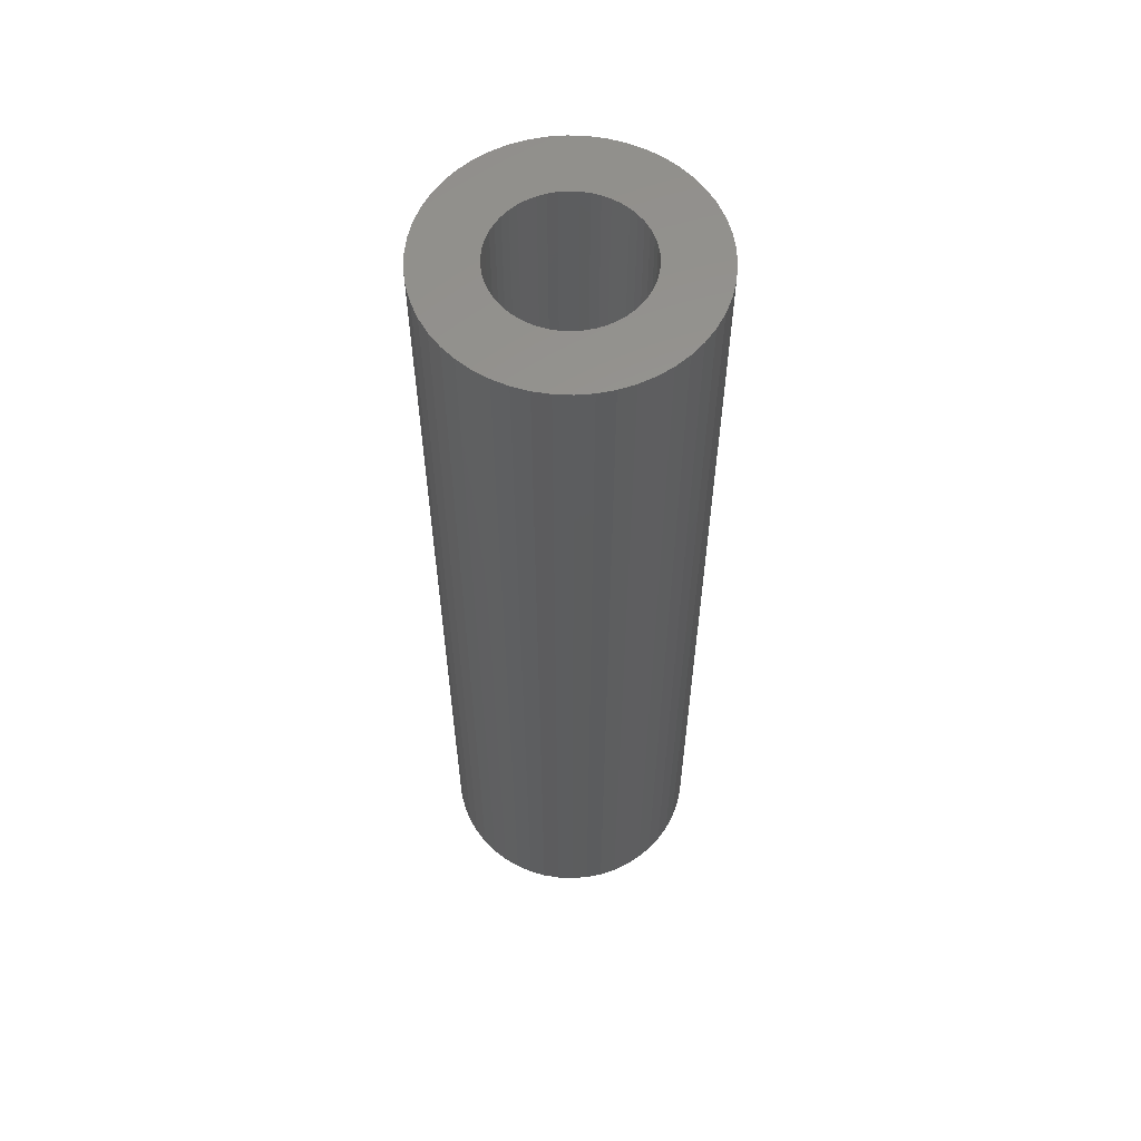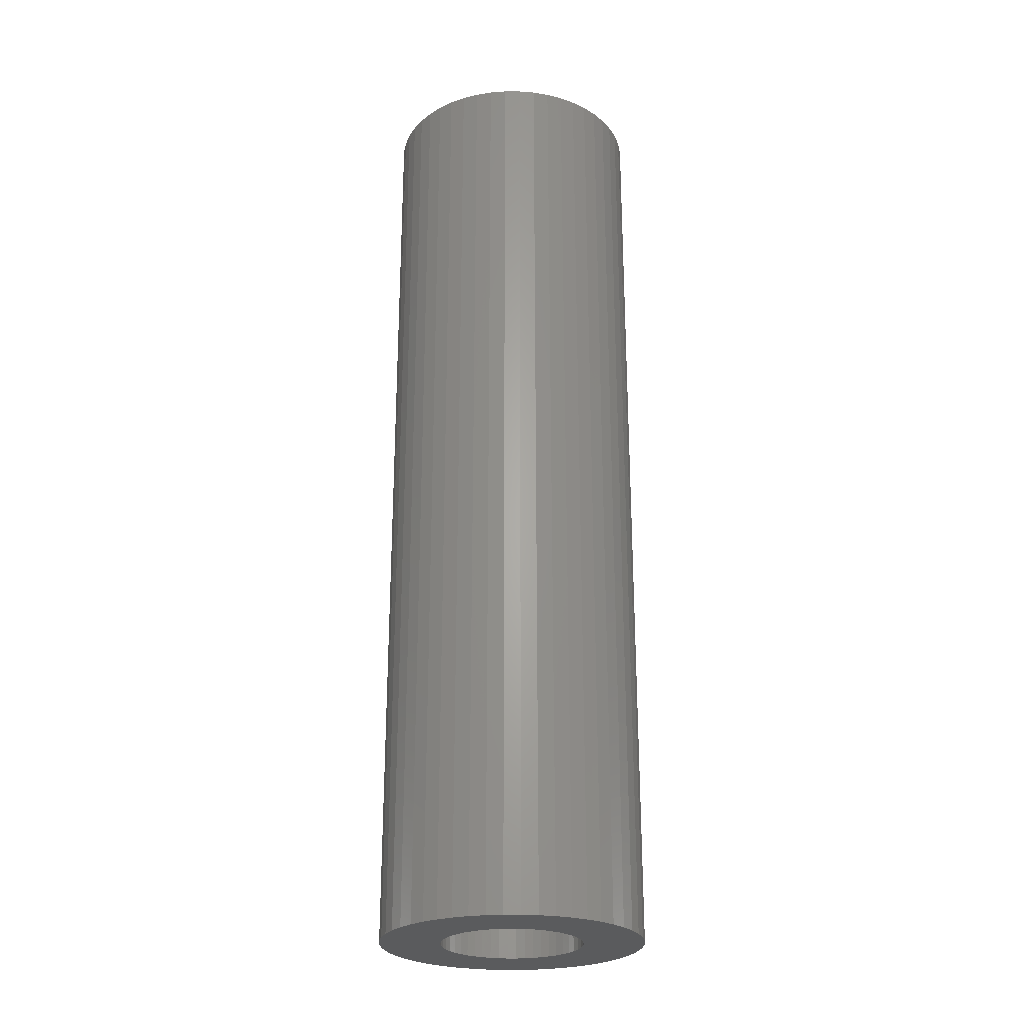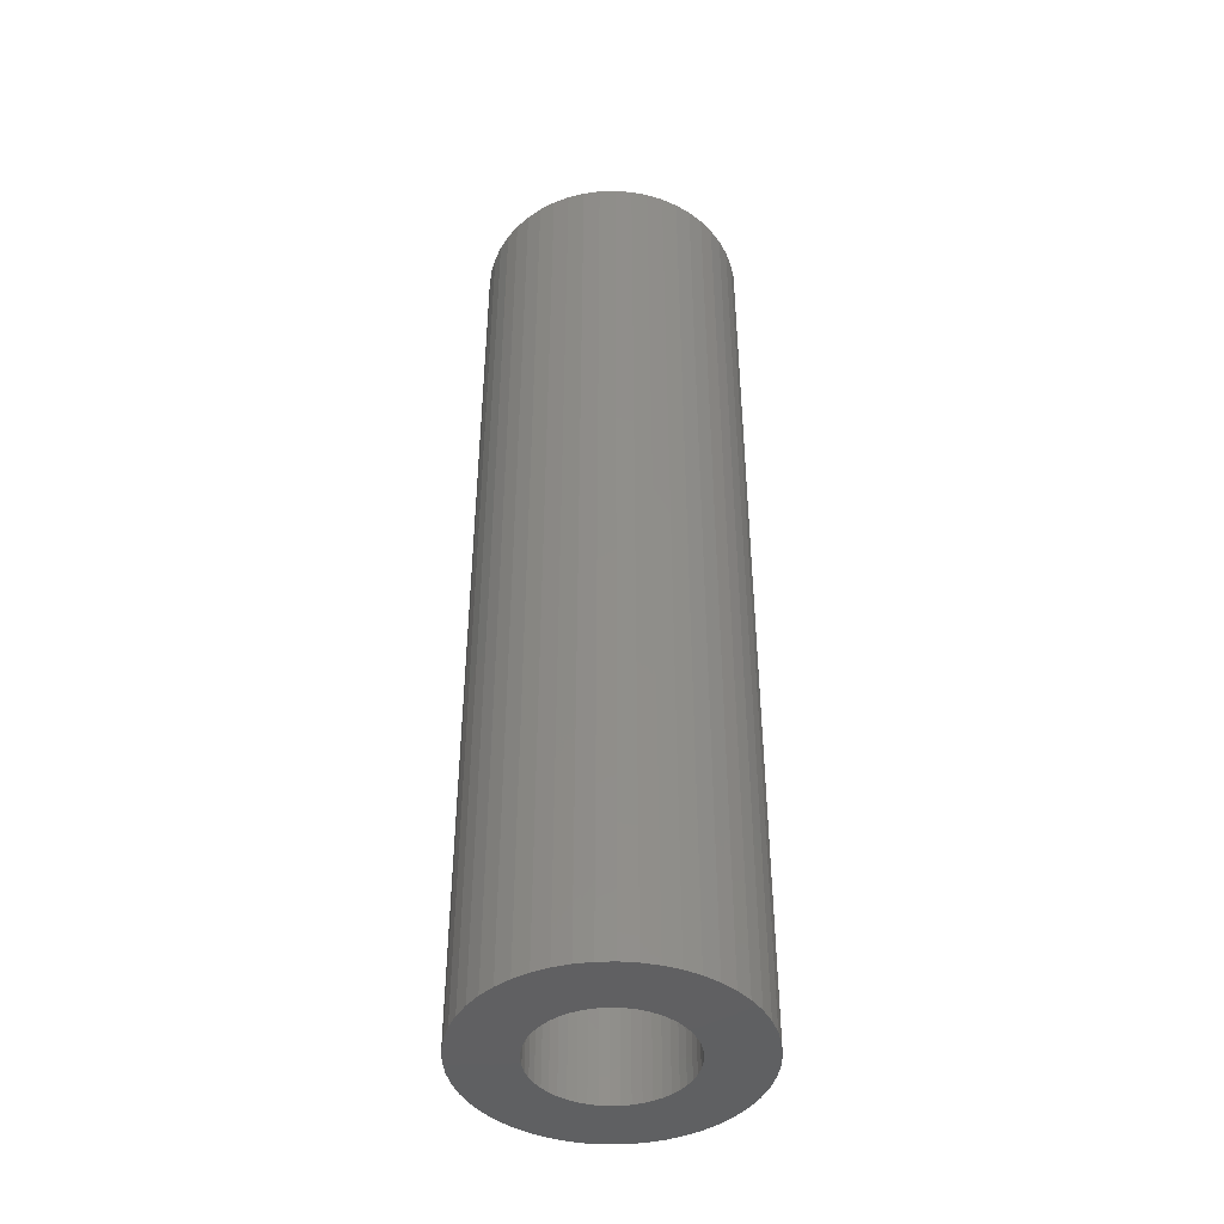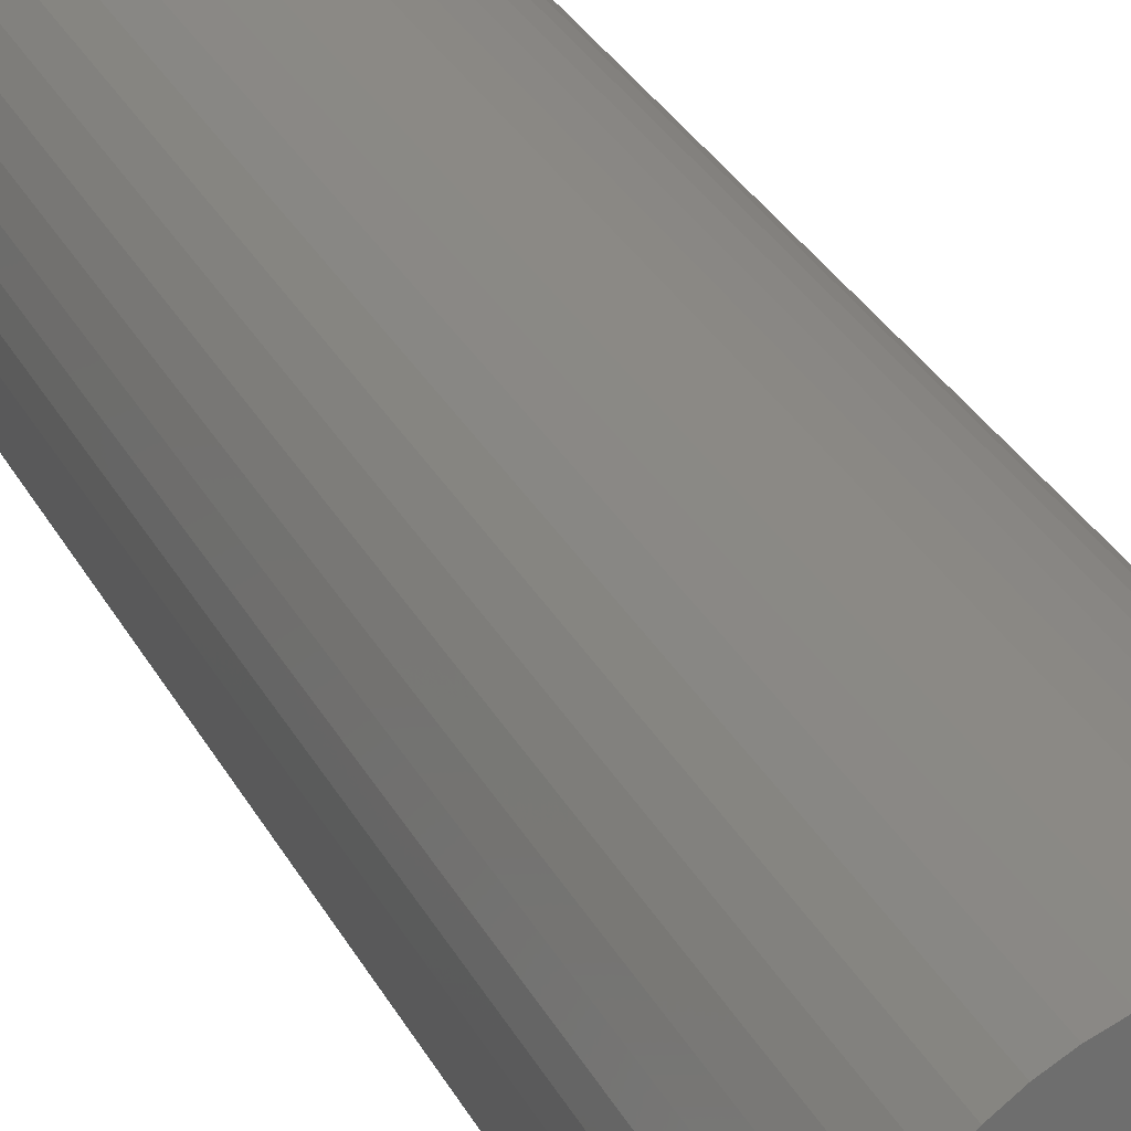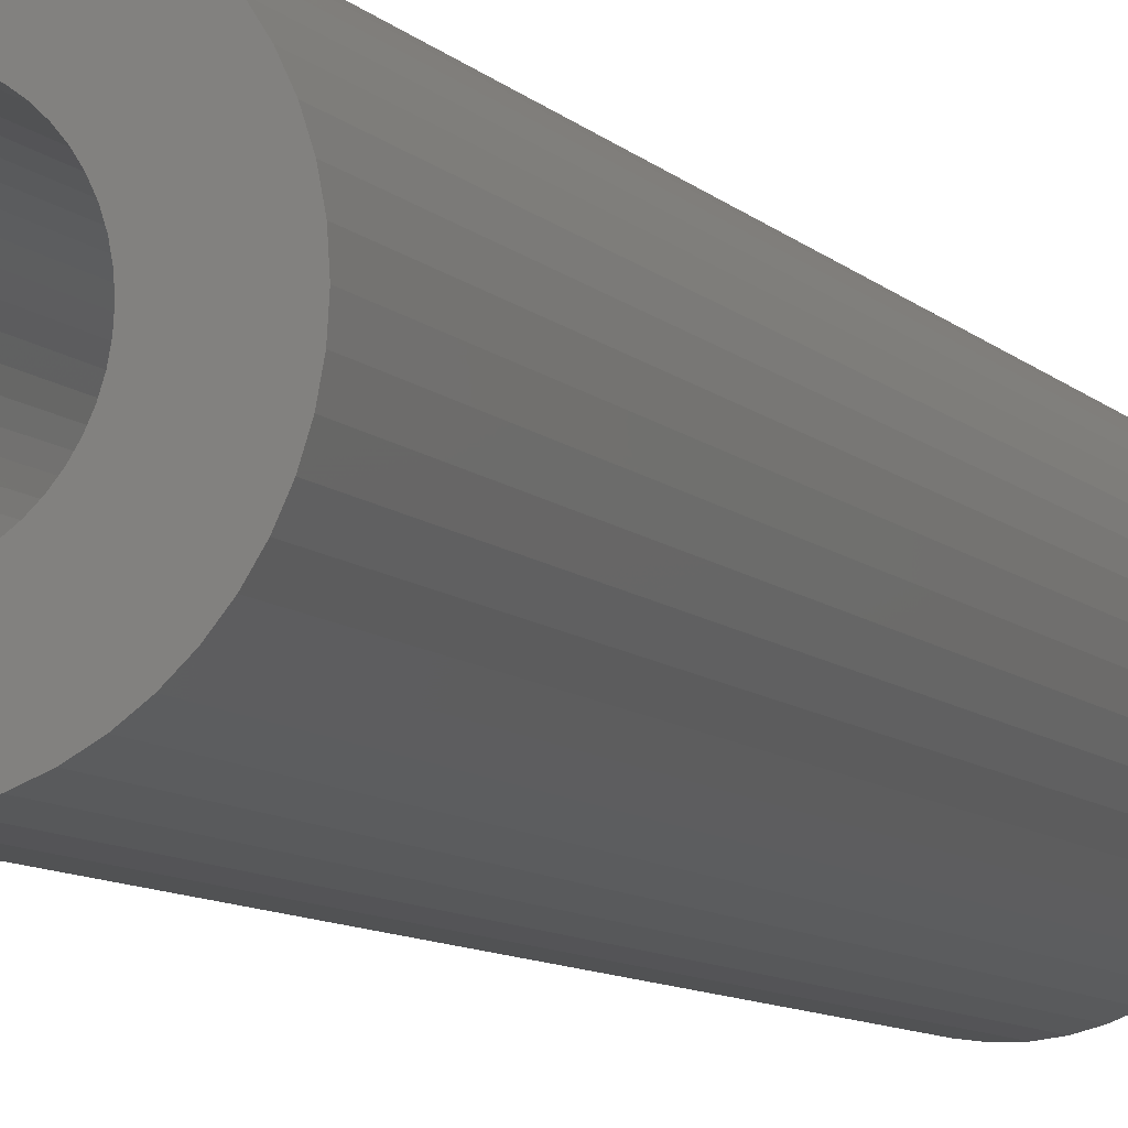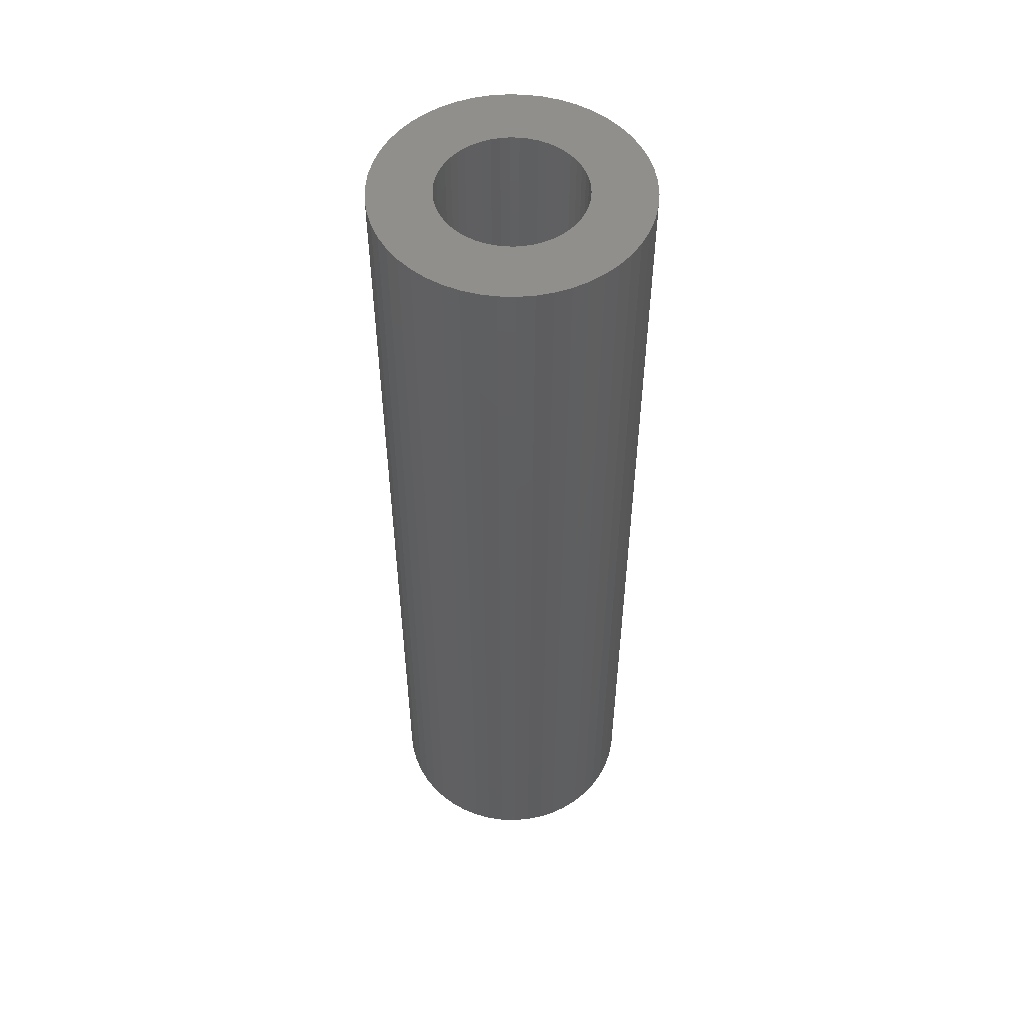
<metadata>
{"format":"stl","ext":"stl","renderer":"f3d","projection":"perspective","resolution":1024,"background":"white","views":[{"elev":58.9,"azim":-76.7,"up":"+Z"},{"elev":-25.3,"azim":-28.9,"up":"+Z"},{"elev":-43.4,"azim":-178.0,"up":"+Z"},{"elev":29.5,"azim":157.2,"up":"+Y"},{"elev":-8.3,"azim":22.4,"up":"+Y"},{"elev":52.7,"azim":88.4,"up":"+Z"}]}
</metadata>
<code>
# stl→obj: 200 verts, 400 faces
v 2.5 0 9
v 2.48 0.3133 -9
v 2.48 0.3133 9
v 2.5 0 -9
v -2.5 0 -9
v -2.48 0.3133 9
v -2.48 0.3133 -9
v -2.5 0 9
v 0.157 2.495 -9
v -0.157 2.495 9
v 0.157 2.495 9
v -0.157 2.495 -9
v -0.157 -2.495 -9
v 0.157 -2.495 9
v -0.157 -2.495 9
v 0.157 -2.495 -9
v 1.822 1.711 -9
v 1.594 1.926 9
v 1.822 1.711 9
v 1.594 1.926 -9
v -1.594 1.926 -9
v -1.822 1.711 9
v -1.594 1.926 9
v -1.822 1.711 -9
v -0.7725 2.378 -9
v -1.064 2.262 9
v -0.7725 2.378 9
v -1.064 2.262 -9
v 2.324 0.9203 9
v 2.191 1.204 -9
v 2.191 1.204 9
v 2.324 0.9203 -9
v 1.064 2.262 -9
v 0.7725 2.378 9
v 1.064 2.262 9
v 0.7725 2.378 -9
v 0.4685 2.456 9
v 0.4685 2.456 -9
v 1.34 2.111 -9
v 1.34 2.111 9
v -2.324 0.9203 -9
v -2.191 1.204 9
v -2.191 1.204 -9
v -2.324 0.9203 9
v 1.35 0 9
v 1.339 0.1692 9
v 2.421 0.6217 9
v 2.48 -0.3133 9
v 1.308 0.3357 9
v 1.339 -0.1692 9
v 1.255 0.497 9
v 2.421 -0.6217 9
v 1.183 0.6504 9
v 2.023 1.469 9
v 1.308 -0.3357 9
v 1.092 0.7935 9
v 2.324 -0.9203 9
v 0.9841 0.9241 9
v 1.255 -0.497 9
v 2.191 -1.204 9
v 0.8605 1.04 9
v 0.7234 1.14 9
v 0.5748 1.222 9
v 0.4172 1.284 9
v 0.253 1.326 9
v 0.08477 1.347 9
v -0.08477 1.347 9
v -0.253 1.326 9
v -0.4685 2.456 9
v -0.4172 1.284 9
v -0.5748 1.222 9
v -0.7234 1.14 9
v -1.34 2.111 9
v -0.8605 1.04 9
v -0.9841 0.9241 9
v -1.092 0.7935 9
v -2.023 1.469 9
v -1.183 0.6504 9
v -1.255 0.497 9
v 1.183 -0.6504 9
v 2.023 -1.469 9
v 1.092 -0.7935 9
v 1.822 -1.711 9
v 0.9841 -0.9241 9
v 1.594 -1.926 9
v 0.8605 -1.04 9
v 1.34 -2.111 9
v 0.7234 -1.14 9
v 1.064 -2.262 9
v 0.5748 -1.222 9
v 0.7725 -2.378 9
v 0.4172 -1.284 9
v 0.4685 -2.456 9
v 0.253 -1.326 9
v 0.08477 -1.347 9
v -0.08477 -1.347 9
v -0.253 -1.326 9
v -0.4685 -2.456 9
v -0.4172 -1.284 9
v -0.7725 -2.378 9
v -0.5748 -1.222 9
v -1.064 -2.262 9
v -0.7234 -1.14 9
v -1.34 -2.111 9
v -0.8605 -1.04 9
v -1.594 -1.926 9
v -0.9841 -0.9241 9
v -1.822 -1.711 9
v -1.092 -0.7935 9
v -2.023 -1.469 9
v -1.183 -0.6504 9
v -2.191 -1.204 9
v -1.255 -0.497 9
v -2.324 -0.9203 9
v -1.308 -0.3357 9
v -2.421 -0.6217 9
v -1.339 -0.1692 9
v -2.48 -0.3133 9
v -1.35 0 9
v -1.308 0.3357 9
v -2.421 0.6217 9
v -1.339 0.1692 9
v -0.4685 2.456 -9
v 1.35 0 -9
v 2.48 -0.3133 -9
v 1.339 -0.1692 -9
v 2.421 -0.6217 -9
v 1.308 -0.3357 -9
v 2.324 -0.9203 -9
v 1.339 0.1692 -9
v 1.255 -0.497 -9
v 2.191 -1.204 -9
v 2.421 0.6217 -9
v 1.183 -0.6504 -9
v 2.023 -1.469 -9
v 1.308 0.3357 -9
v 1.092 -0.7935 -9
v 1.822 -1.711 -9
v 0.9841 -0.9241 -9
v 1.594 -1.926 -9
v 1.255 0.497 -9
v 0.8605 -1.04 -9
v 1.34 -2.111 -9
v 0.7234 -1.14 -9
v 1.064 -2.262 -9
v 0.5748 -1.222 -9
v 0.7725 -2.378 -9
v 0.4172 -1.284 -9
v 0.4685 -2.456 -9
v 0.253 -1.326 -9
v 0.08477 -1.347 -9
v -0.08477 -1.347 -9
v -0.253 -1.326 -9
v -0.4685 -2.456 -9
v -0.4172 -1.284 -9
v -0.7725 -2.378 -9
v -0.5748 -1.222 -9
v -1.064 -2.262 -9
v -0.7234 -1.14 -9
v -1.34 -2.111 -9
v -0.8605 -1.04 -9
v -1.594 -1.926 -9
v -0.9841 -0.9241 -9
v -1.822 -1.711 -9
v -1.092 -0.7935 -9
v -2.023 -1.469 -9
v -1.183 -0.6504 -9
v -2.191 -1.204 -9
v -1.255 -0.497 -9
v 1.183 0.6504 -9
v 2.023 1.469 -9
v 1.092 0.7935 -9
v 0.9841 0.9241 -9
v 0.8605 1.04 -9
v 0.7234 1.14 -9
v 0.5748 1.222 -9
v 0.4172 1.284 -9
v 0.253 1.326 -9
v 0.08477 1.347 -9
v -0.08477 1.347 -9
v -0.253 1.326 -9
v -0.4172 1.284 -9
v -0.5748 1.222 -9
v -0.7234 1.14 -9
v -1.34 2.111 -9
v -0.8605 1.04 -9
v -0.9841 0.9241 -9
v -1.092 0.7935 -9
v -2.023 1.469 -9
v -1.183 0.6504 -9
v -1.255 0.497 -9
v -1.308 0.3357 -9
v -2.421 0.6217 -9
v -1.339 0.1692 -9
v -1.35 0 -9
v -2.324 -0.9203 -9
v -1.308 -0.3357 -9
v -2.421 -0.6217 -9
v -1.339 -0.1692 -9
v -2.48 -0.3133 -9
f 1 2 3
f 2 1 4
f 5 6 7
f 6 5 8
f 9 10 11
f 10 9 12
f 13 14 15
f 14 13 16
f 17 18 19
f 18 17 20
f 21 22 23
f 22 21 24
f 25 26 27
f 26 25 28
f 29 30 31
f 30 29 32
f 33 34 35
f 34 33 36
f 36 37 34
f 37 36 38
f 39 35 40
f 35 39 33
f 41 42 43
f 42 41 44
f 45 1 3
f 46 3 47
f 1 45 48
f 49 47 29
f 50 48 45
f 51 29 31
f 48 50 52
f 53 31 54
f 55 52 50
f 56 54 19
f 52 55 57
f 58 19 18
f 59 57 55
f 57 59 60
f 61 18 40
f 3 46 45
f 47 49 46
f 29 51 49
f 31 53 51
f 54 56 53
f 62 40 35
f 19 58 56
f 18 61 58
f 63 35 34
f 40 62 61
f 35 63 62
f 64 34 37
f 34 64 63
f 37 65 64
f 11 65 37
f 11 66 65
f 11 67 66
f 10 67 11
f 10 68 67
f 69 68 10
f 68 69 70
f 27 70 69
f 70 27 71
f 26 71 27
f 71 26 72
f 73 72 26
f 72 73 74
f 23 74 73
f 74 23 75
f 22 75 23
f 75 22 76
f 77 76 22
f 76 77 78
f 42 78 77
f 78 42 79
f 80 60 59
f 60 80 81
f 82 81 80
f 81 82 83
f 84 83 82
f 83 84 85
f 86 85 84
f 85 86 87
f 88 87 86
f 87 88 89
f 90 89 88
f 89 90 91
f 92 91 90
f 91 92 93
f 94 93 92
f 94 14 93
f 95 14 94
f 96 14 95
f 96 15 14
f 97 15 96
f 98 97 99
f 97 98 15
f 100 99 101
f 102 101 103
f 99 100 98
f 104 103 105
f 106 105 107
f 101 102 100
f 108 107 109
f 110 109 111
f 112 111 113
f 114 113 115
f 116 115 117
f 103 104 102
f 118 117 119
f 44 79 42
f 105 106 104
f 79 44 120
f 107 108 106
f 121 120 44
f 109 110 108
f 120 121 122
f 111 112 110
f 6 122 121
f 113 114 112
f 122 6 119
f 115 116 114
f 8 119 6
f 117 118 116
f 119 8 118
f 12 69 10
f 69 12 123
f 124 4 125
f 126 125 127
f 4 124 2
f 128 127 129
f 130 2 124
f 131 129 132
f 2 130 133
f 134 132 135
f 136 133 130
f 137 135 138
f 133 136 32
f 139 138 140
f 141 32 136
f 32 141 30
f 142 140 143
f 125 126 124
f 127 128 126
f 129 131 128
f 132 134 131
f 135 137 134
f 144 143 145
f 138 139 137
f 140 142 139
f 146 145 147
f 143 144 142
f 145 146 144
f 148 147 149
f 147 148 146
f 149 150 148
f 16 150 149
f 16 151 150
f 16 152 151
f 13 152 16
f 13 153 152
f 154 153 13
f 153 154 155
f 156 155 154
f 155 156 157
f 158 157 156
f 157 158 159
f 160 159 158
f 159 160 161
f 162 161 160
f 161 162 163
f 164 163 162
f 163 164 165
f 166 165 164
f 165 166 167
f 168 167 166
f 167 168 169
f 170 30 141
f 30 170 171
f 172 171 170
f 171 172 17
f 173 17 172
f 17 173 20
f 174 20 173
f 20 174 39
f 175 39 174
f 39 175 33
f 176 33 175
f 33 176 36
f 177 36 176
f 36 177 38
f 178 38 177
f 178 9 38
f 179 9 178
f 180 9 179
f 180 12 9
f 181 12 180
f 123 181 182
f 181 123 12
f 25 182 183
f 28 183 184
f 182 25 123
f 185 184 186
f 21 186 187
f 183 28 25
f 24 187 188
f 189 188 190
f 43 190 191
f 41 191 192
f 193 192 194
f 184 185 28
f 7 194 195
f 196 169 168
f 186 21 185
f 169 196 197
f 187 24 21
f 198 197 196
f 188 189 24
f 197 198 199
f 190 43 189
f 200 199 198
f 191 41 43
f 199 200 195
f 192 193 41
f 5 195 200
f 194 7 193
f 195 5 7
f 16 93 14
f 93 16 149
f 47 32 29
f 32 47 133
f 3 133 47
f 133 3 2
f 54 17 19
f 17 54 171
f 31 171 54
f 171 31 30
f 38 11 37
f 11 38 9
f 20 40 18
f 40 20 39
f 43 77 189
f 77 43 42
f 189 22 24
f 22 189 77
f 193 44 41
f 44 193 121
f 7 121 193
f 121 7 6
f 28 73 26
f 73 28 185
f 185 23 73
f 23 185 21
f 123 27 69
f 27 123 25
f 48 4 1
f 4 48 125
f 60 129 57
f 129 60 132
f 164 106 108
f 106 164 162
f 168 114 196
f 114 168 112
f 166 112 168
f 112 166 110
f 145 87 89
f 87 145 143
f 57 127 52
f 127 57 129
f 164 110 166
f 110 164 108
f 198 118 200
f 118 198 116
f 200 8 5
f 8 200 118
f 196 116 198
f 116 196 114
f 140 83 85
f 83 140 138
f 147 89 91
f 89 147 145
f 149 91 93
f 91 149 147
f 52 125 48
f 125 52 127
f 81 132 60
f 132 81 135
f 83 135 81
f 135 83 138
f 154 15 98
f 15 154 13
f 158 100 102
f 100 158 156
f 156 98 100
f 98 156 154
f 143 85 87
f 85 143 140
f 160 102 104
f 102 160 158
f 162 104 106
f 104 162 160
f 124 46 130
f 46 124 45
f 119 194 122
f 194 119 195
f 180 66 67
f 66 180 179
f 151 96 95
f 96 151 152
f 174 58 61
f 58 174 173
f 187 74 75
f 74 187 186
f 183 70 71
f 70 183 182
f 137 80 134
f 80 137 82
f 141 53 170
f 53 141 51
f 130 49 136
f 49 130 46
f 170 56 172
f 56 170 53
f 177 63 64
f 63 177 176
f 175 61 62
f 61 175 174
f 79 190 78
f 190 79 191
f 182 68 70
f 68 182 181
f 128 50 126
f 50 128 55
f 146 92 90
f 92 146 148
f 136 51 141
f 51 136 49
f 172 58 173
f 58 172 56
f 178 64 65
f 64 178 177
f 179 65 66
f 65 179 178
f 176 62 63
f 62 176 175
f 78 188 76
f 188 78 190
f 76 187 75
f 187 76 188
f 120 191 79
f 191 120 192
f 122 192 120
f 192 122 194
f 184 71 72
f 71 184 183
f 186 72 74
f 72 186 184
f 181 67 68
f 67 181 180
f 126 45 124
f 45 126 50
f 139 82 137
f 82 139 84
f 142 88 86
f 88 142 144
f 139 86 84
f 86 139 142
f 134 59 131
f 59 134 80
f 107 165 109
f 165 107 163
f 109 167 111
f 167 109 165
f 144 90 88
f 90 144 146
f 131 55 128
f 55 131 59
f 155 101 99
f 101 155 157
f 159 105 103
f 105 159 161
f 153 99 97
f 99 153 155
f 161 107 105
f 107 161 163
f 111 169 113
f 169 111 167
f 113 197 115
f 197 113 169
f 115 199 117
f 199 115 197
f 117 195 119
f 195 117 199
f 148 94 92
f 94 148 150
f 150 95 94
f 95 150 151
f 157 103 101
f 103 157 159
f 152 97 96
f 97 152 153

</code>
